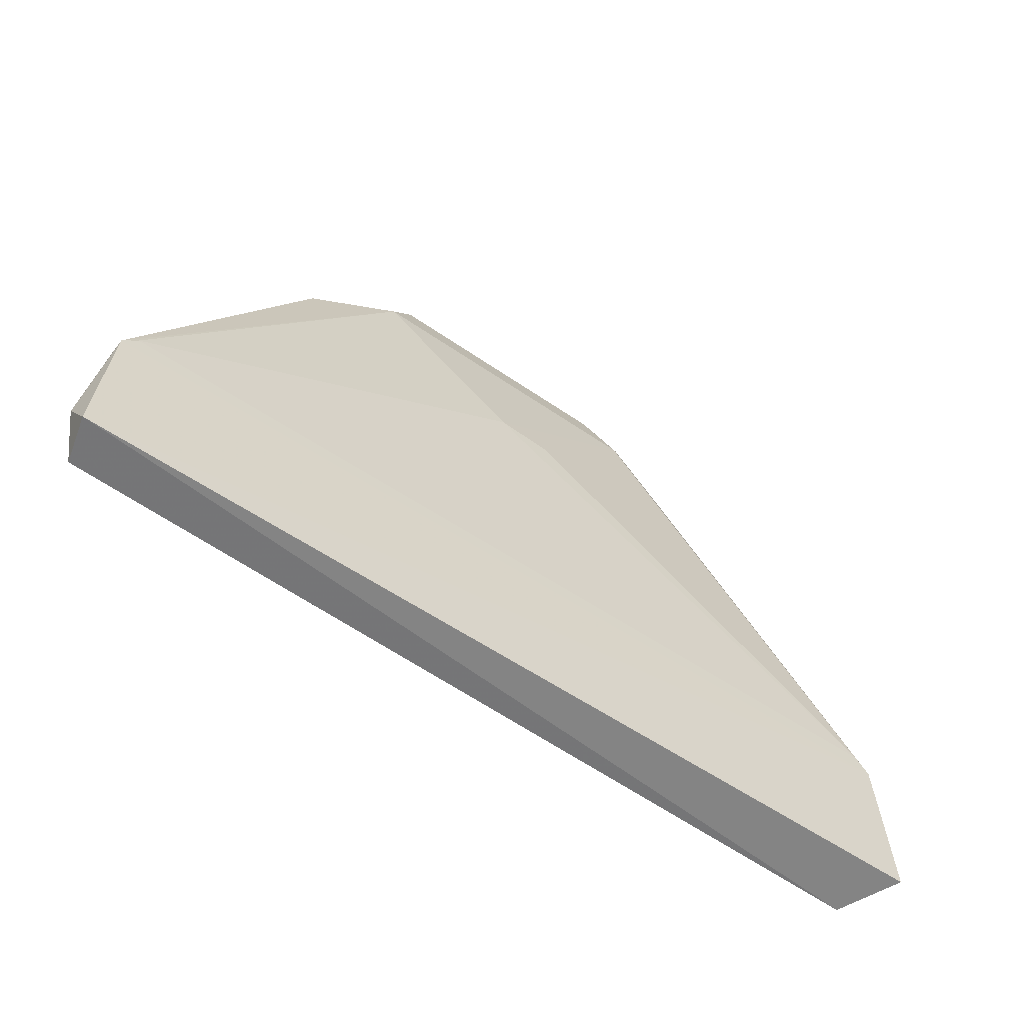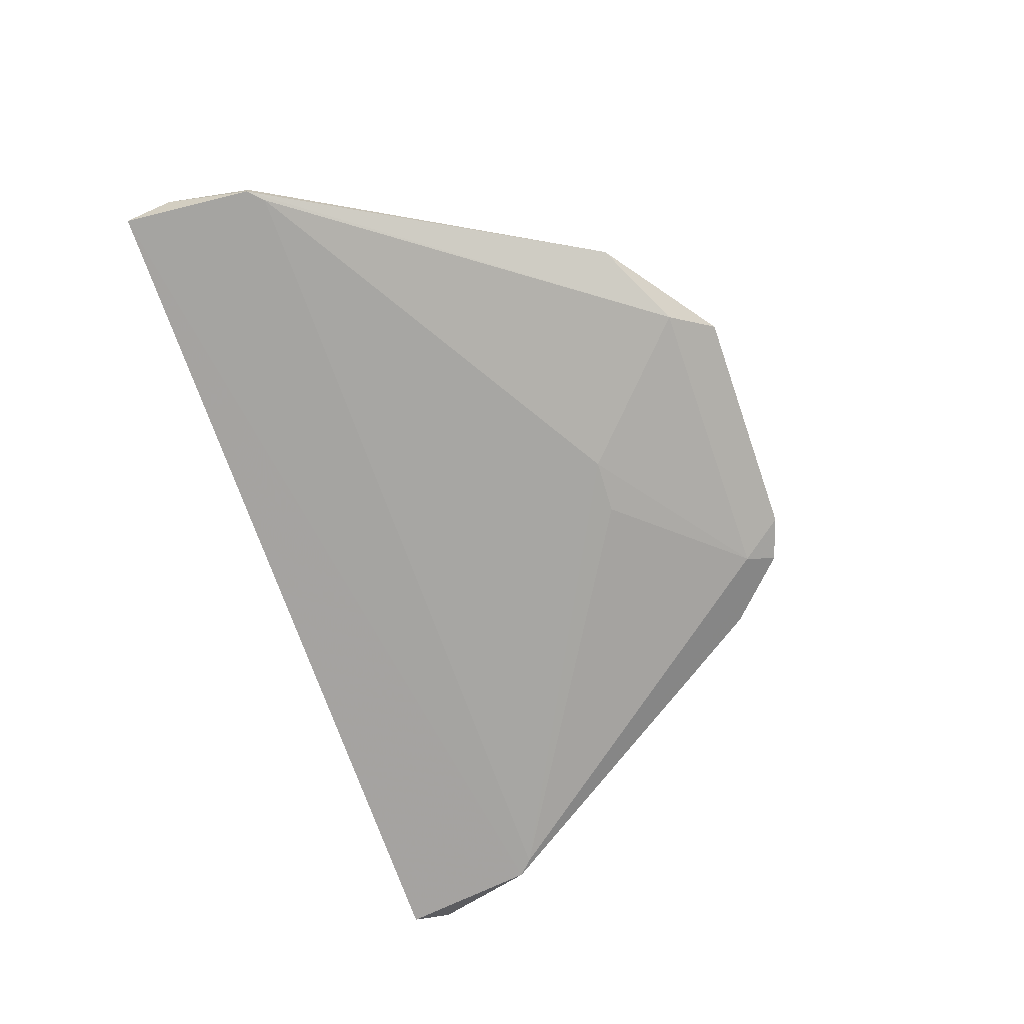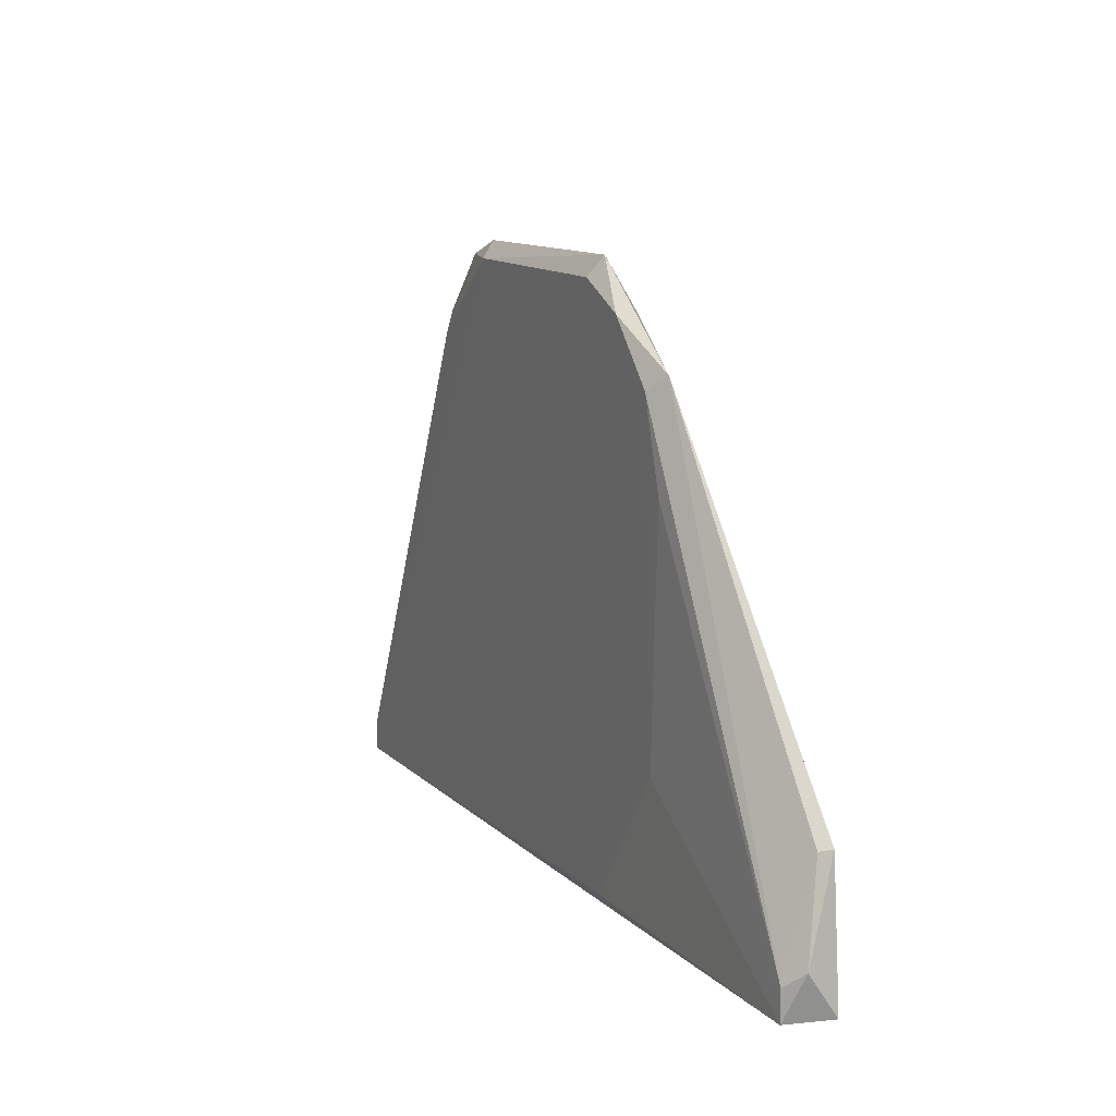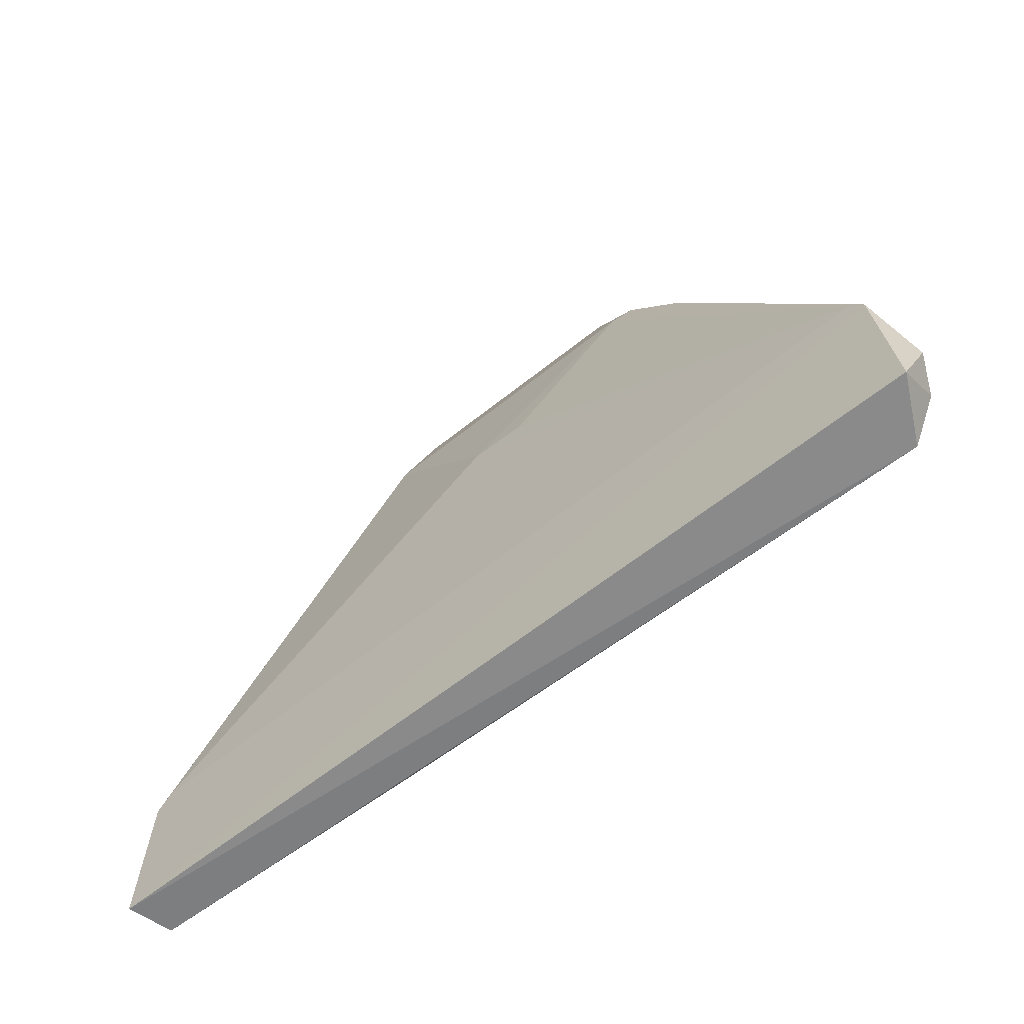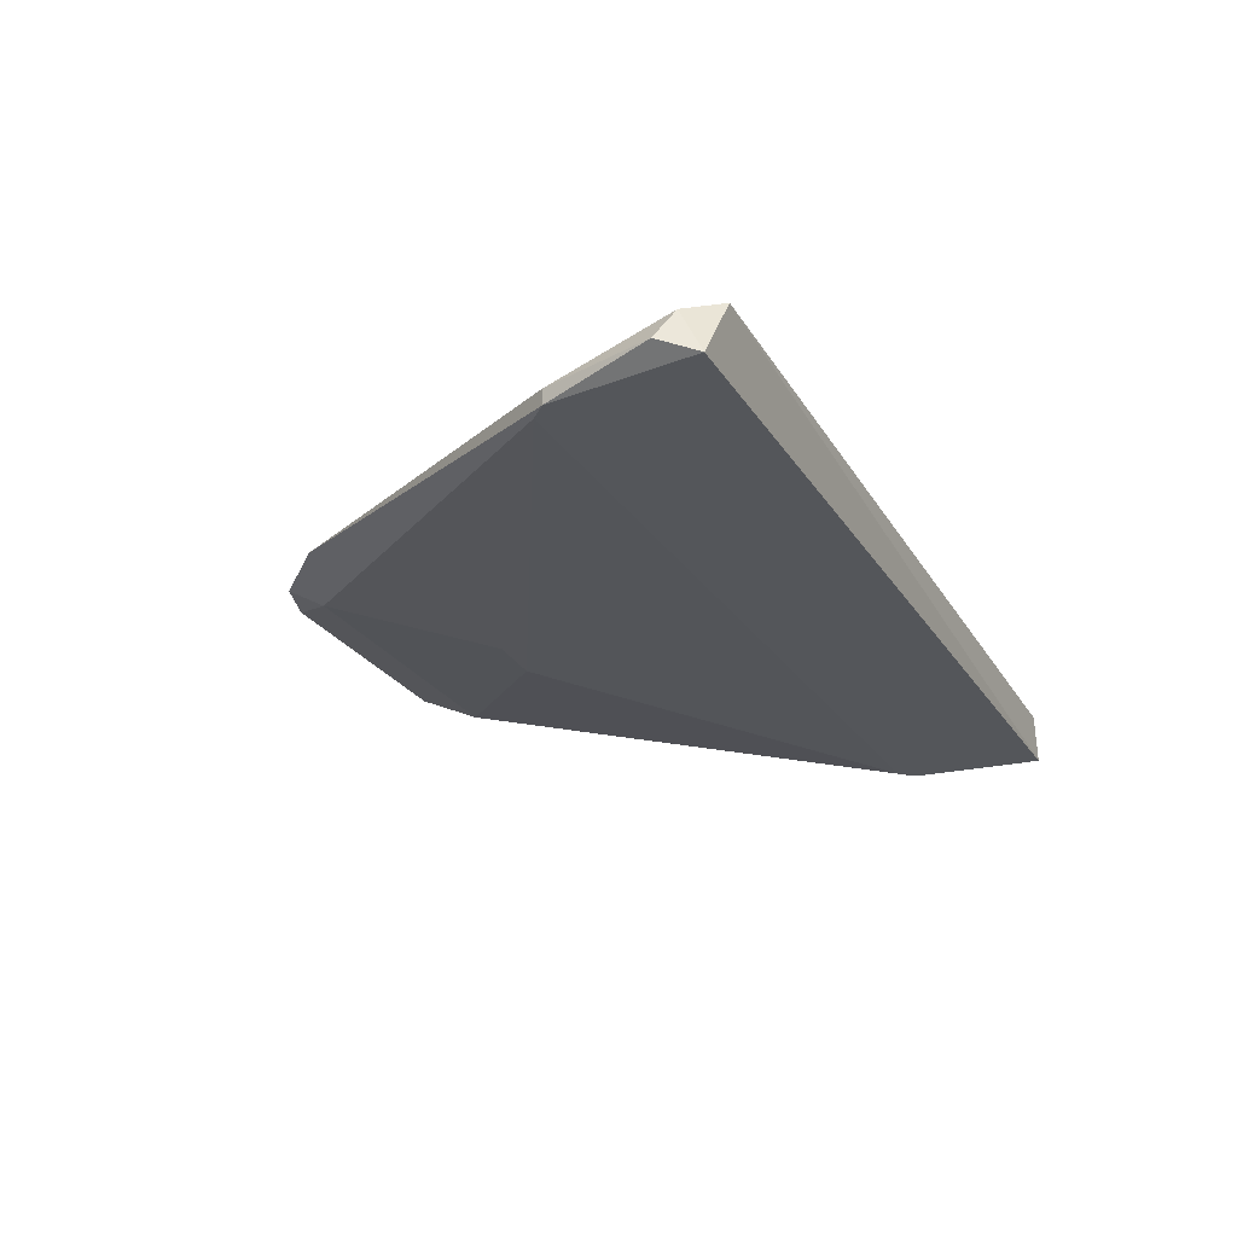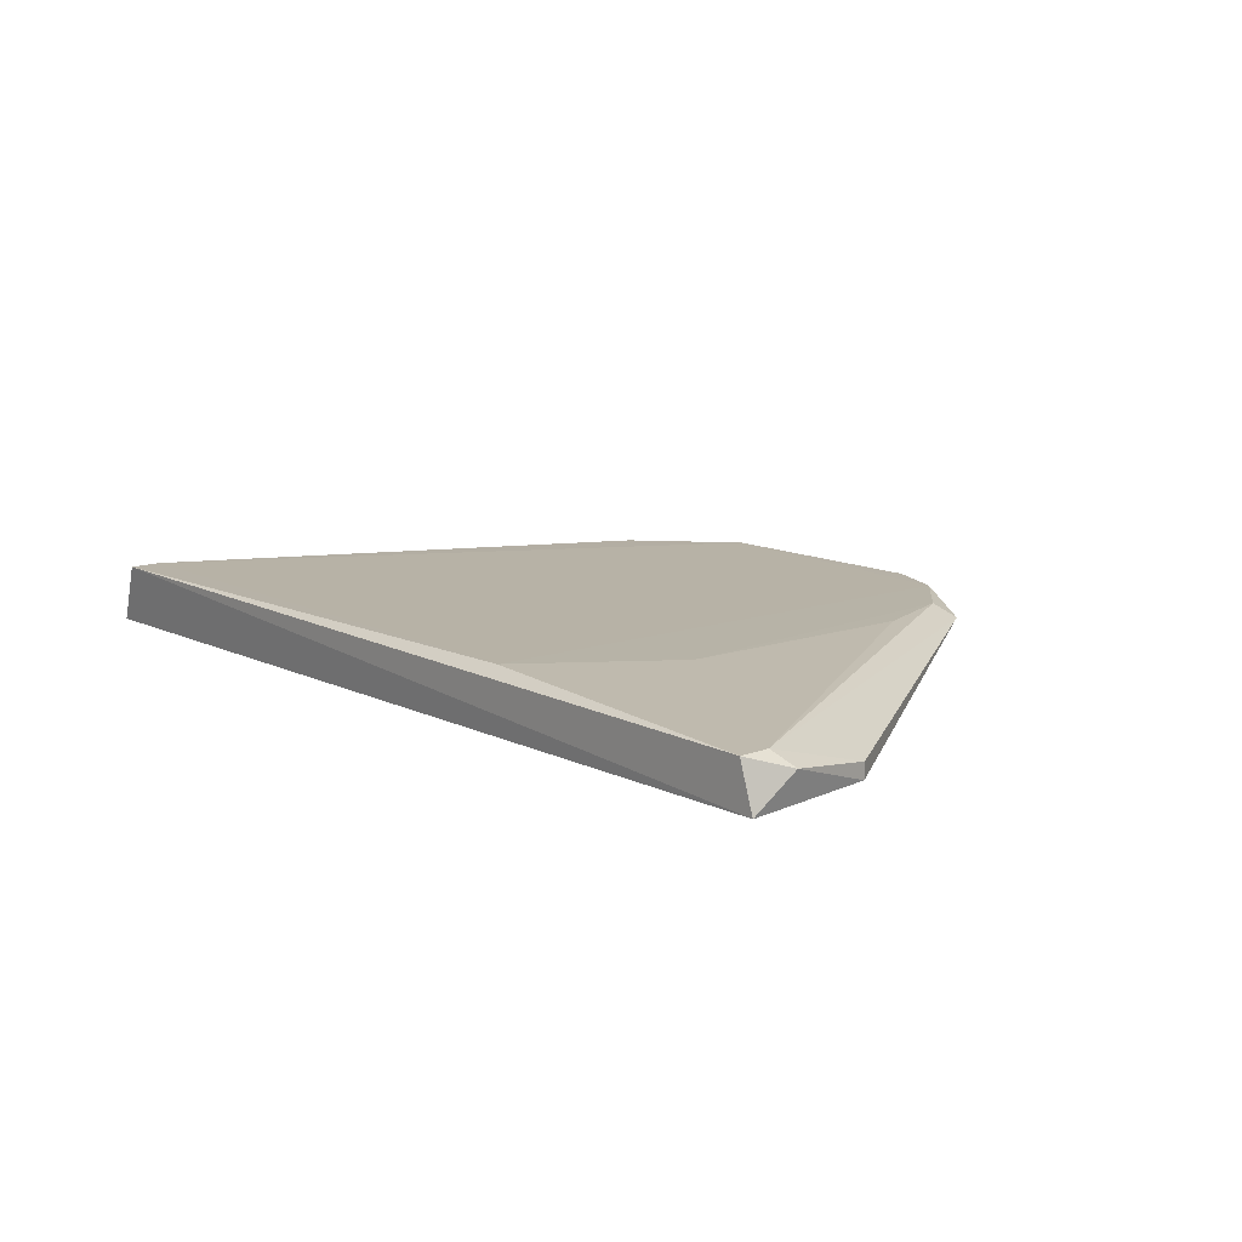
<metadata>
{"format":"obj","ext":"obj","renderer":"f3d","projection":"perspective","resolution":1024,"background":"white","views":[{"elev":-54.8,"azim":143.5,"up":"+Y"},{"elev":-73.3,"azim":109.0,"up":"+Z"},{"elev":11.2,"azim":65.4,"up":"+Y"},{"elev":-57.8,"azim":-139.8,"up":"+Y"},{"elev":-25.3,"azim":-65.0,"up":"+Z"},{"elev":12.4,"azim":47.9,"up":"+Z"}]}
</metadata>
<code>
v -0.8888 -0.2539 -0.254
v 0.2357 0.9119 -0.2583
v 0.3568 0.856 -0.2578
v 0.9466 -0.2503 -0.3806
v -0.9206 0.06365 -0.3809
v 0.9205 -0.2539 -0.2857
v -0.3175 0.857 -0.3175
v 0.04356 0.5872 -0.3651
v -0.9548 -0.2356 -0.379
v -0.4384 0.7571 -0.2592
v 0.9205 0.03189 -0.3809
v 0.3028 -0.2275 -0.2568
v 0.3174 0.857 -0.3175
v 0.5079 0.7617 -0.2857
v -0.3491 0.9205 -0.2857
v -0.9523 -0.1903 -0.2857
v 0.525 0.5537 -0.259
v -0.4761 0.7935 -0.2857
v 0.9205 0.03189 -0.3492
v 0.2539 0.9524 -0.2857
v -0.2403 0.9179 -0.2576
v -0.9206 0.06365 -0.3492
v 0.5032 0.05264 -0.2581
v 0.9205 -0.1903 -0.2857
v -0.8888 0.09541 -0.3809
v -0.07425 0.583 -0.3642
v 0.8889 0.06365 -0.3809
v -0.9841 -0.1586 -0.3492
v -0.8888 -0.1903 -0.254
v 0.471 0.7327 -0.2585
v -0.254 0.9524 -0.2857
v 0.9524 -0.1586 -0.3175
f 19 24 32
f 1 4 6
f 4 1 9
f 5 4 9
f 4 5 11
f 1 6 12
f 8 7 13
f 11 13 14
f 7 5 15
f 9 1 16
f 15 5 18
f 10 15 18
f 11 14 19
f 2 3 20
f 13 7 20
f 14 13 20
f 3 14 20
f 3 2 21
f 15 10 21
f 2 20 21
f 18 5 22
f 16 18 22
f 3 12 23
f 12 6 23
f 6 17 23
f 17 6 24
f 19 14 24
f 5 7 25
f 11 5 25
f 7 8 26
f 25 7 26
f 8 25 26
f 8 13 27
f 13 11 27
f 25 8 27
f 11 25 27
f 5 9 28
f 9 16 28
f 22 5 28
f 16 22 28
f 1 12 29
f 12 3 29
f 16 1 29
f 10 18 29
f 18 16 29
f 3 21 29
f 21 10 29
f 14 3 30
f 3 23 30
f 23 17 30
f 17 24 30
f 24 14 30
f 7 15 31
f 20 7 31
f 15 21 31
f 21 20 31
f 6 4 32
f 4 11 32
f 11 19 32
f 24 6 32

</code>
